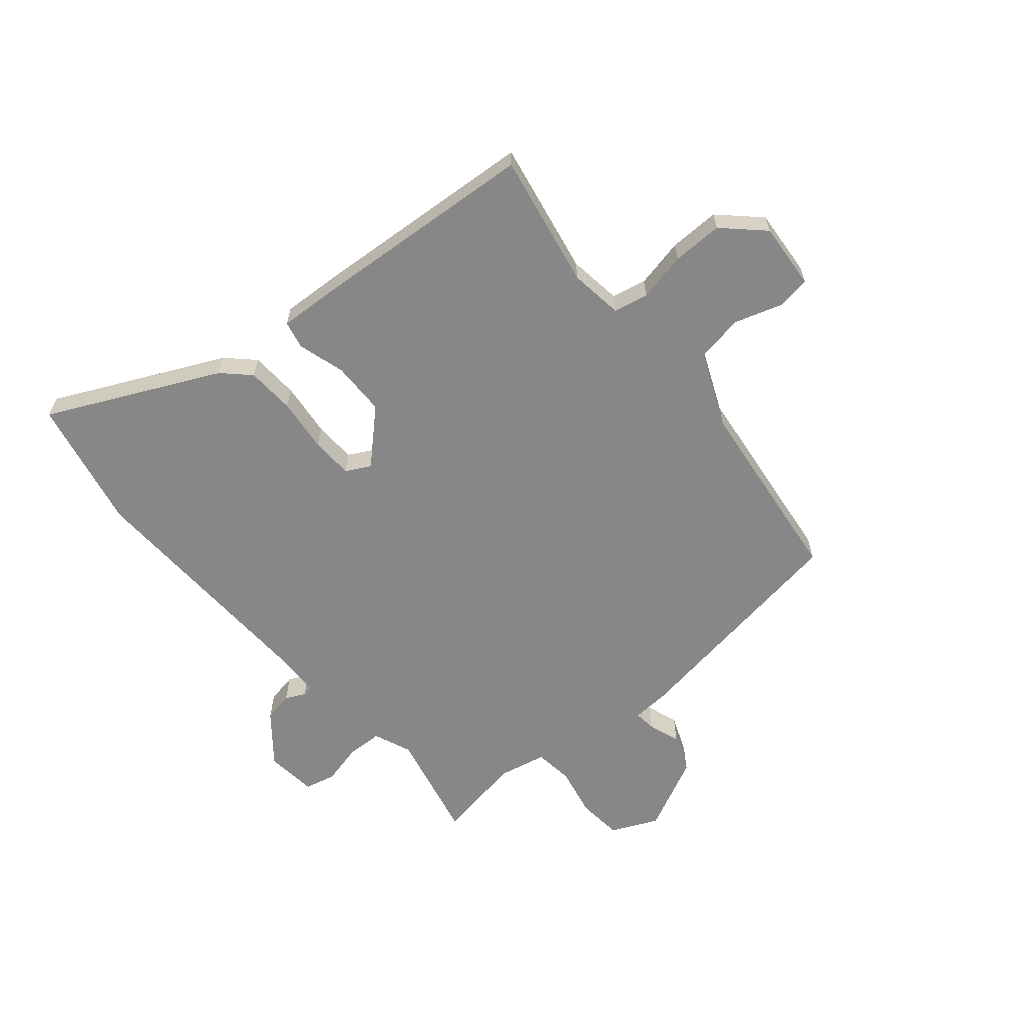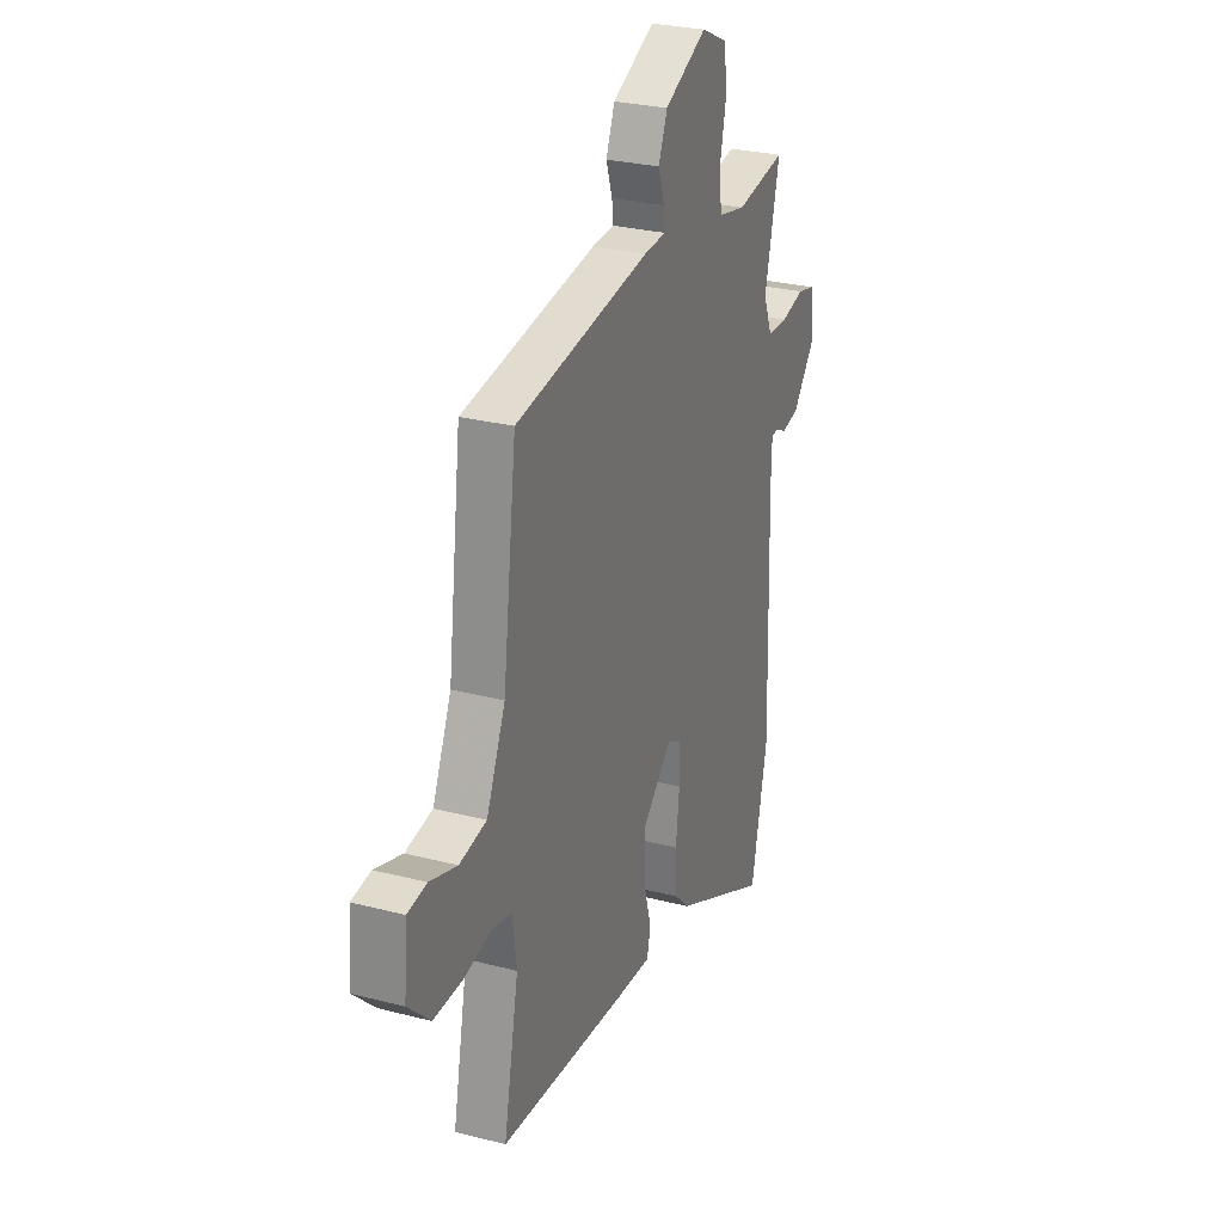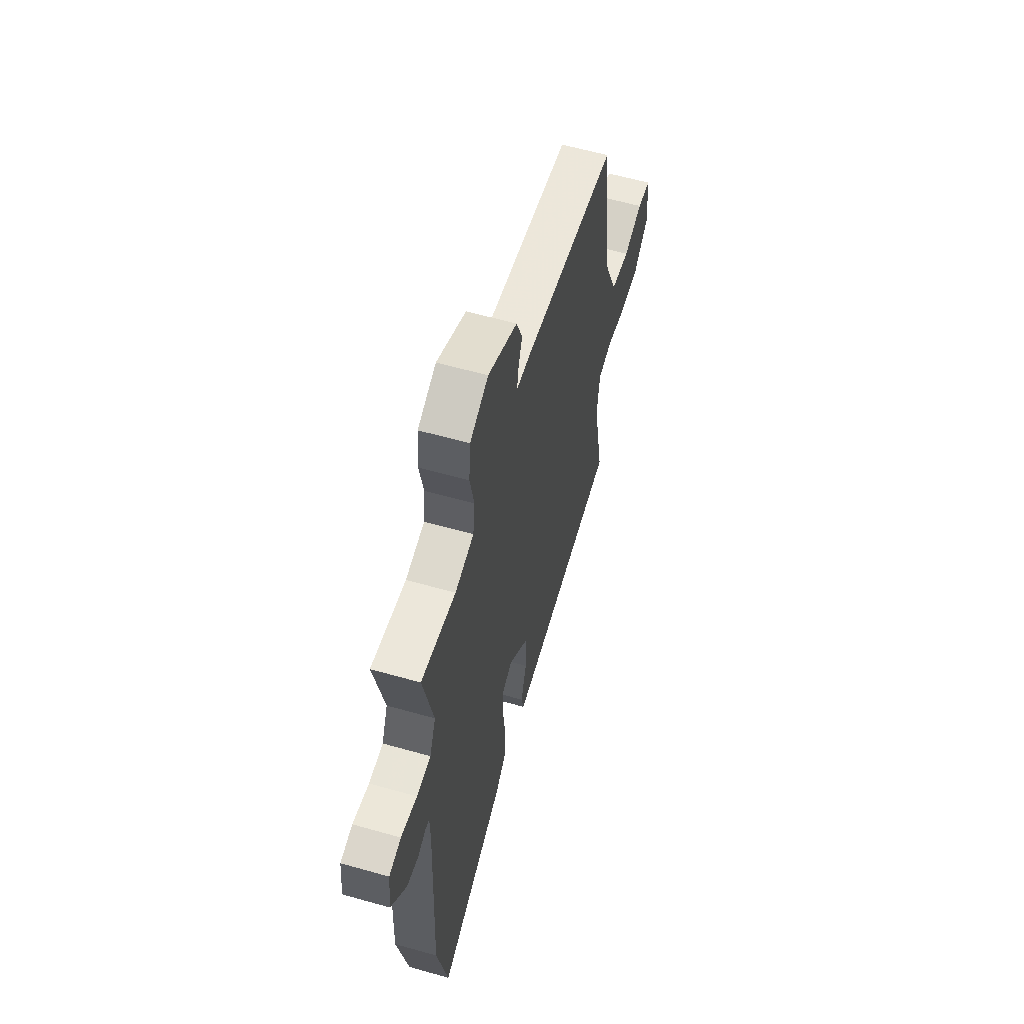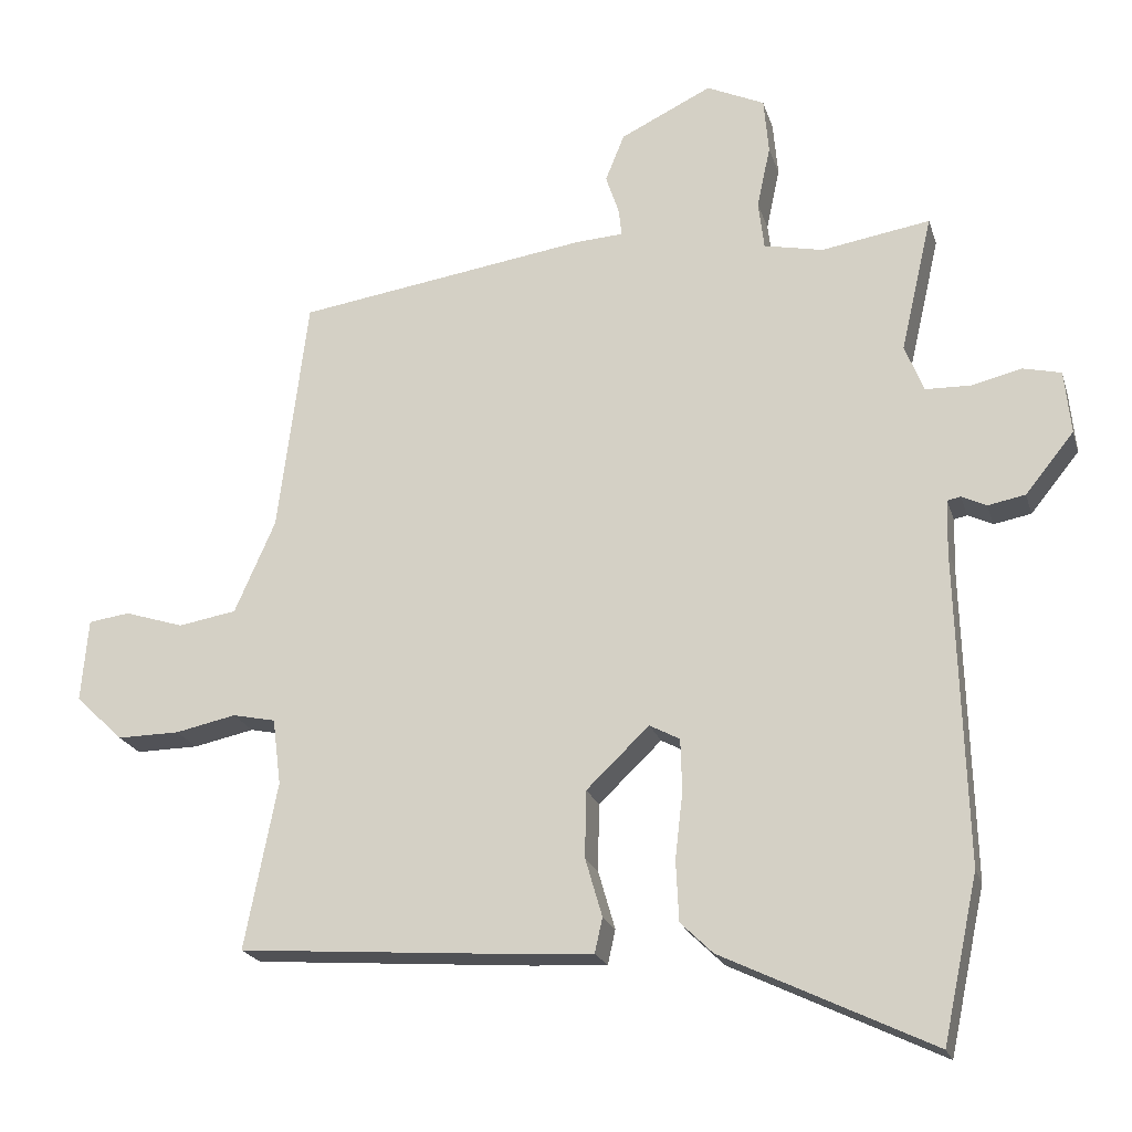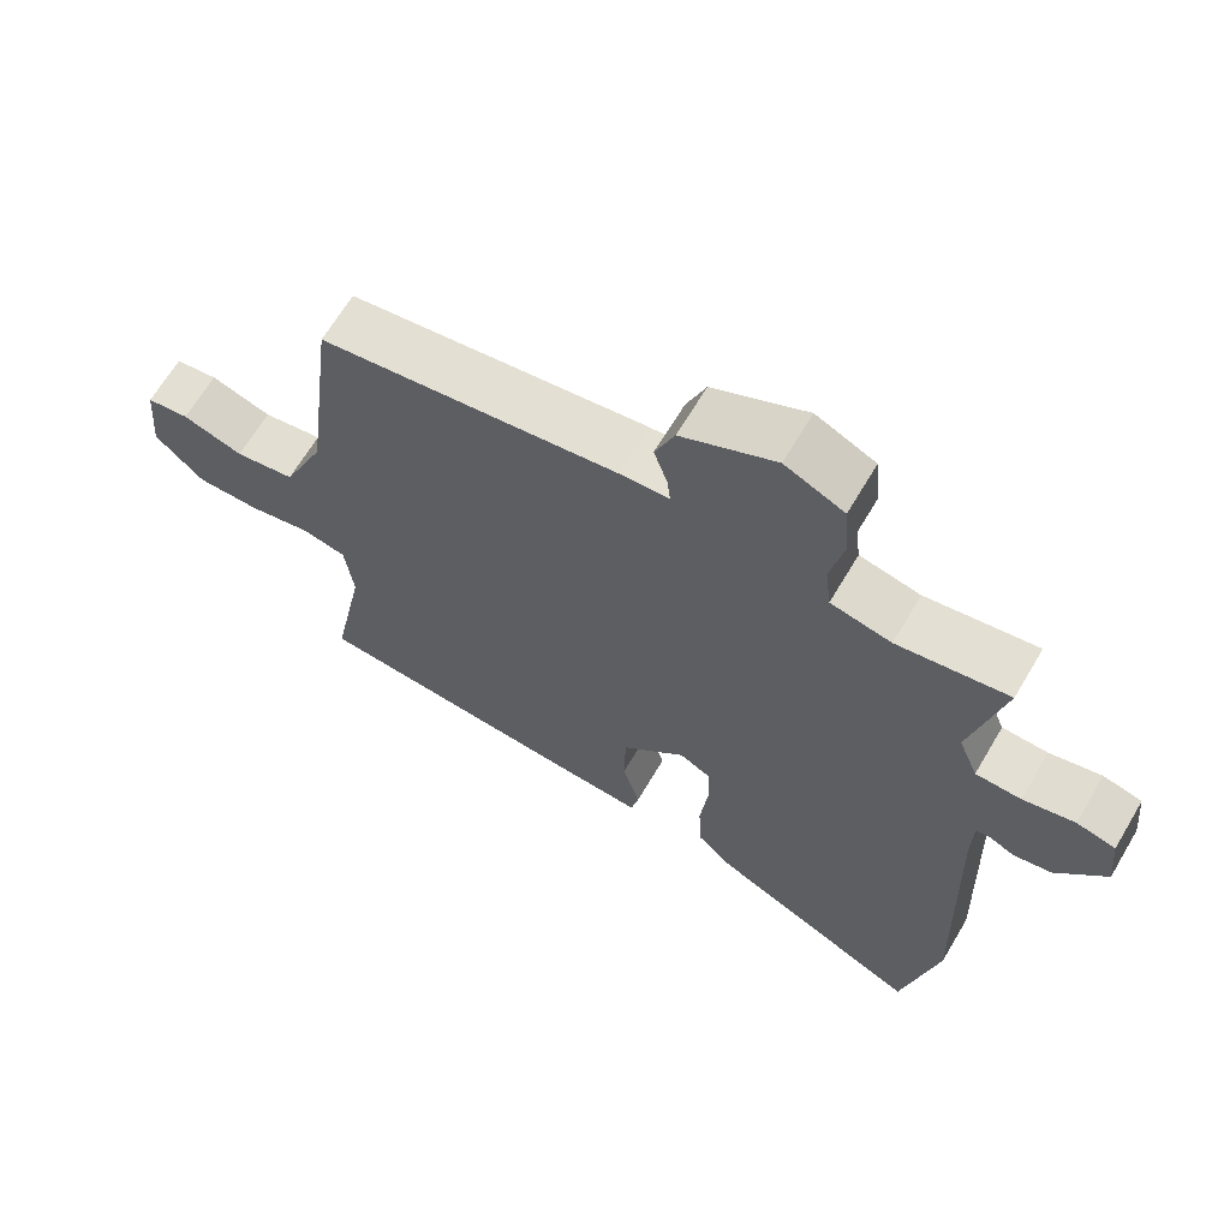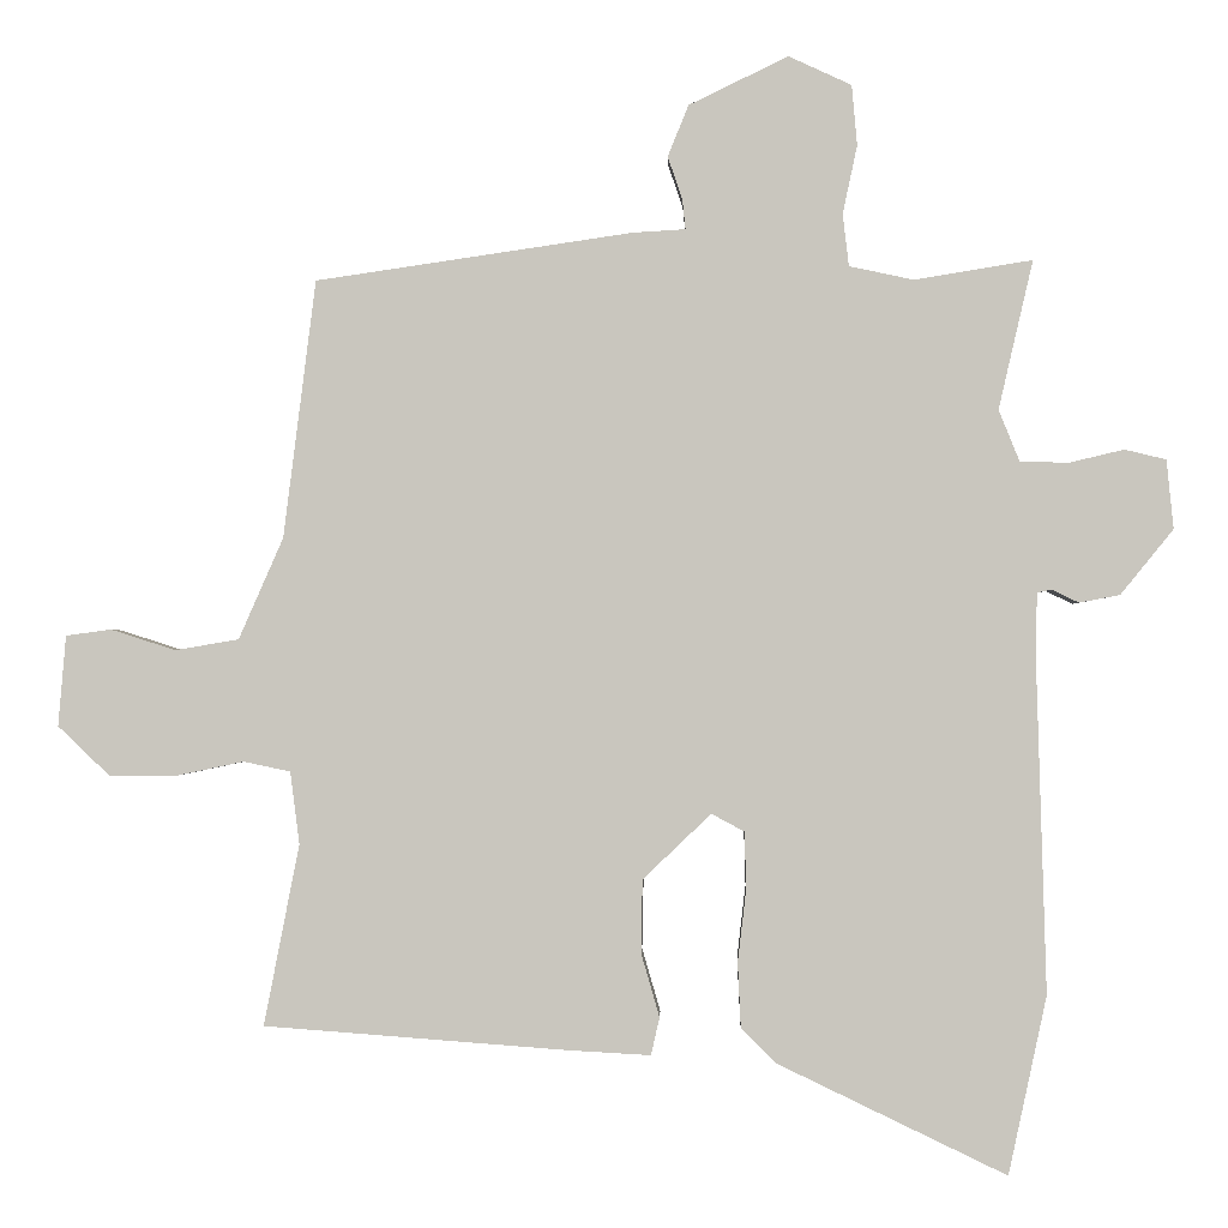
<metadata>
{"format":"obj","ext":"obj","renderer":"f3d","projection":"perspective","resolution":1024,"background":"white","views":[{"elev":-62.3,"azim":-139.6,"up":"+Y"},{"elev":27.7,"azim":-68.4,"up":"+Z"},{"elev":59.2,"azim":106.3,"up":"+Z"},{"elev":-21.3,"azim":15.2,"up":"+Z"},{"elev":65.9,"azim":30.6,"up":"+Z"},{"elev":-1.2,"azim":1.7,"up":"+Z"}]}
</metadata>
<code>
v 0.496 0.07 0.499
v 0.451 0.07 0.305
v 0.478 0.07 0.238
v 0.541 0.07 0.236
v 0.613 0.07 0.253
v 0.667 0.07 0.24
v 0.676 0.07 0.15
v 0.607 0.07 0.065
v 0.554 0.07 0.055
v 0.519 0.07 0.072
v 0.5 0.07 0.068
v 0.498 0.07 -0.008
v 0.511 0.07 -0.451
v 0.461 0.07 -0.683
v 0.163 0.07 -0.54
v 0.117 0.07 -0.495
v 0.113 0.07 -0.41
v 0.124 0.07 -0.315
v 0.122 0.07 -0.241
v 0.079 0.07 -0.218
v -0.01 0.07 -0.303
v -0.012 0.07 -0.398
v 0.012 0.07 -0.481
v 0.001 0.07 -0.53
v -0.106 0.07 -0.524
v -0.502 0.07 -0.494
v -0.456 0.07 -0.258
v -0.468 0.07 -0.164
v -0.529 0.07 -0.151
v -0.615 0.07 -0.169
v -0.704 0.07 -0.17
v -0.772 0.07 -0.105
v -0.762 0.07 0.013
v -0.703 0.07 0.021
v -0.619 0.07 -0.006
v -0.536 0.07 0.008
v -0.478 0.07 0.14
v -0.436 0.07 0.476
v -0.022 0.07 0.537
v 0.046 0.07 0.541
v 0.042 0.07 0.579
v 0.023 0.07 0.636
v 0.05 0.07 0.703
v 0.18 0.07 0.766
v 0.262 0.07 0.728
v 0.269 0.07 0.649
v 0.25 0.07 0.56
v 0.258 0.07 0.492
v 0.342 0.07 0.474
v 0.496 0 0.499
v 0.451 0 0.305
v 0.478 0 0.238
v 0.541 0 0.236
v 0.613 0 0.253
v 0.667 0 0.24
v 0.676 0 0.15
v 0.607 0 0.065
v 0.554 0 0.055
v 0.519 0 0.072
v 0.5 0 0.068
v 0.498 0 -0.008
v 0.511 0 -0.451
v 0.461 0 -0.683
v 0.163 0 -0.54
v 0.117 0 -0.495
v 0.113 0 -0.41
v 0.124 0 -0.315
v 0.122 0 -0.241
v 0.079 0 -0.218
v -0.01 0 -0.303
v -0.012 0 -0.398
v 0.012 0 -0.481
v 0.001 0 -0.53
v -0.106 0 -0.524
v -0.502 0 -0.494
v -0.456 0 -0.258
v -0.468 0 -0.164
v -0.529 0 -0.151
v -0.615 0 -0.169
v -0.704 0 -0.17
v -0.772 0 -0.105
v -0.762 0 0.013
v -0.703 0 0.021
v -0.619 0 -0.006
v -0.536 0 0.008
v -0.478 0 0.14
v -0.436 0 0.476
v -0.022 0 0.537
v 0.046 0 0.541
v 0.042 0 0.579
v 0.023 0 0.636
v 0.05 0 0.703
v 0.18 0 0.766
v 0.262 0 0.728
v 0.269 0 0.649
v 0.25 0 0.56
v 0.258 0 0.492
v 0.342 0 0.474
f 45 46 47
f 44 45 47
f 43 44 47
f 42 43 47
f 41 42 47
f 40 41 47 48
f 39 40 48
f 38 39 48
f 37 38 48
f 36 37 48 49
f 33 34 35
f 32 33 35
f 31 32 35
f 30 31 35
f 29 30 35
f 28 29 35 36
f 25 26 27
f 24 25 27
f 23 24 27
f 22 23 27
f 21 22 27 28
f 49 1 2
f 36 49 2
f 28 36 2
f 21 28 2
f 20 21 2
f 16 17 18
f 15 16 18
f 14 15 18
f 13 14 18
f 12 13 18
f 11 12 18 19
f 8 9 10
f 7 8 10
f 6 7 10
f 5 6 10
f 4 5 10
f 3 4 10 11
f 11 19 20
f 3 11 20
f 2 3 20
f 96 95 94
f 96 94 93
f 96 93 92
f 96 92 91
f 96 91 90
f 97 96 90 89
f 97 89 88
f 97 88 87
f 97 87 86
f 98 97 86 85
f 84 83 82
f 84 82 81
f 84 81 80
f 84 80 79
f 84 79 78
f 85 84 78 77
f 76 75 74
f 76 74 73
f 76 73 72
f 76 72 71
f 77 76 71 70
f 51 50 98
f 51 98 85
f 51 85 77
f 51 77 70
f 51 70 69
f 67 66 65
f 67 65 64
f 67 64 63
f 67 63 62
f 67 62 61
f 68 67 61 60
f 59 58 57
f 59 57 56
f 59 56 55
f 59 55 54
f 59 54 53
f 60 59 53 52
f 69 68 60
f 69 60 52
f 69 52 51
f 1 50 51 2
f 2 51 52 3
f 3 52 53 4
f 4 53 54 5
f 5 54 55 6
f 6 55 56 7
f 7 56 57 8
f 8 57 58 9
f 9 58 59 10
f 10 59 60 11
f 11 60 61 12
f 12 61 62 13
f 13 62 63 14
f 14 63 64 15
f 15 64 65 16
f 16 65 66 17
f 17 66 67 18
f 18 67 68 19
f 19 68 69 20
f 20 69 70 21
f 21 70 71 22
f 22 71 72 23
f 23 72 73 24
f 24 73 74 25
f 25 74 75 26
f 26 75 76 27
f 27 76 77 28
f 28 77 78 29
f 29 78 79 30
f 30 79 80 31
f 31 80 81 32
f 32 81 82 33
f 33 82 83 34
f 34 83 84 35
f 35 84 85 36
f 36 85 86 37
f 37 86 87 38
f 38 87 88 39
f 39 88 89 40
f 40 89 90 41
f 41 90 91 42
f 42 91 92 43
f 43 92 93 44
f 44 93 94 45
f 45 94 95 46
f 46 95 96 47
f 47 96 97 48
f 48 97 98 49
f 49 98 50 1

</code>
